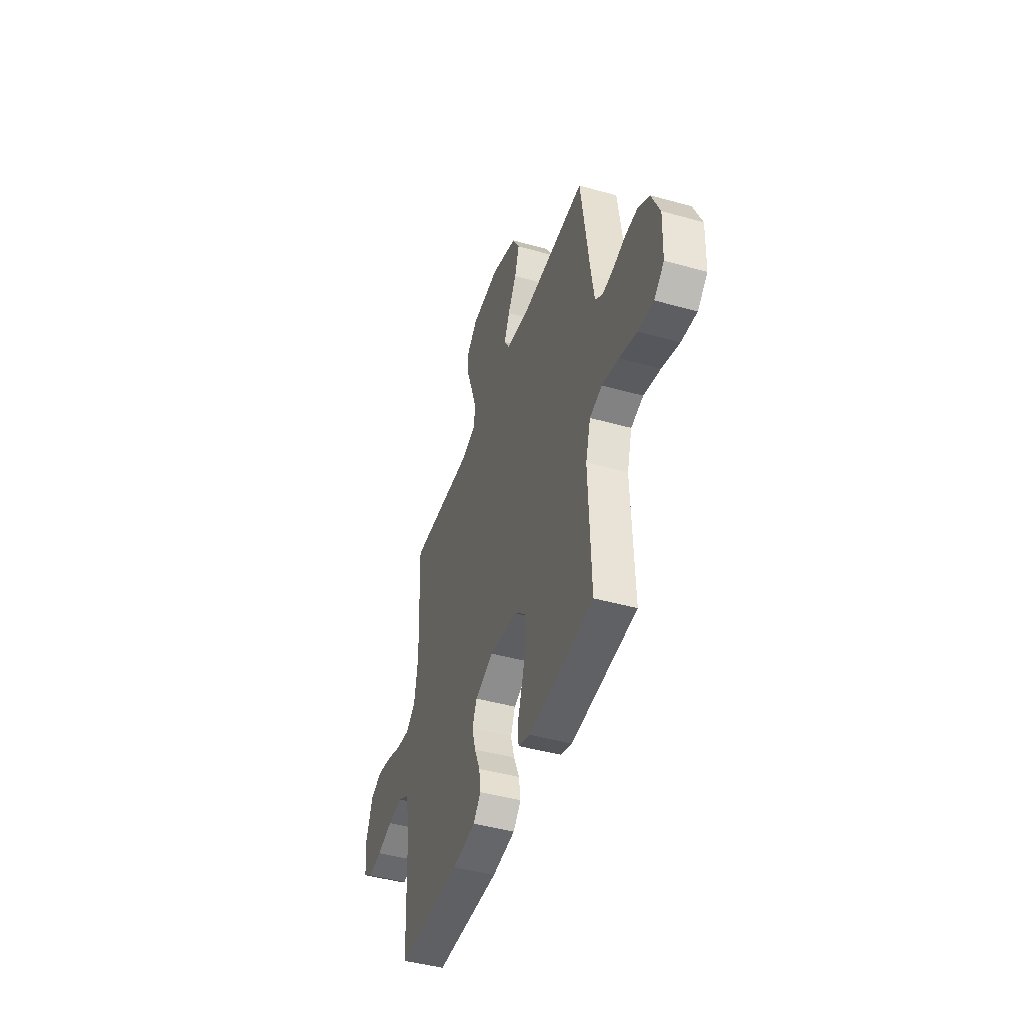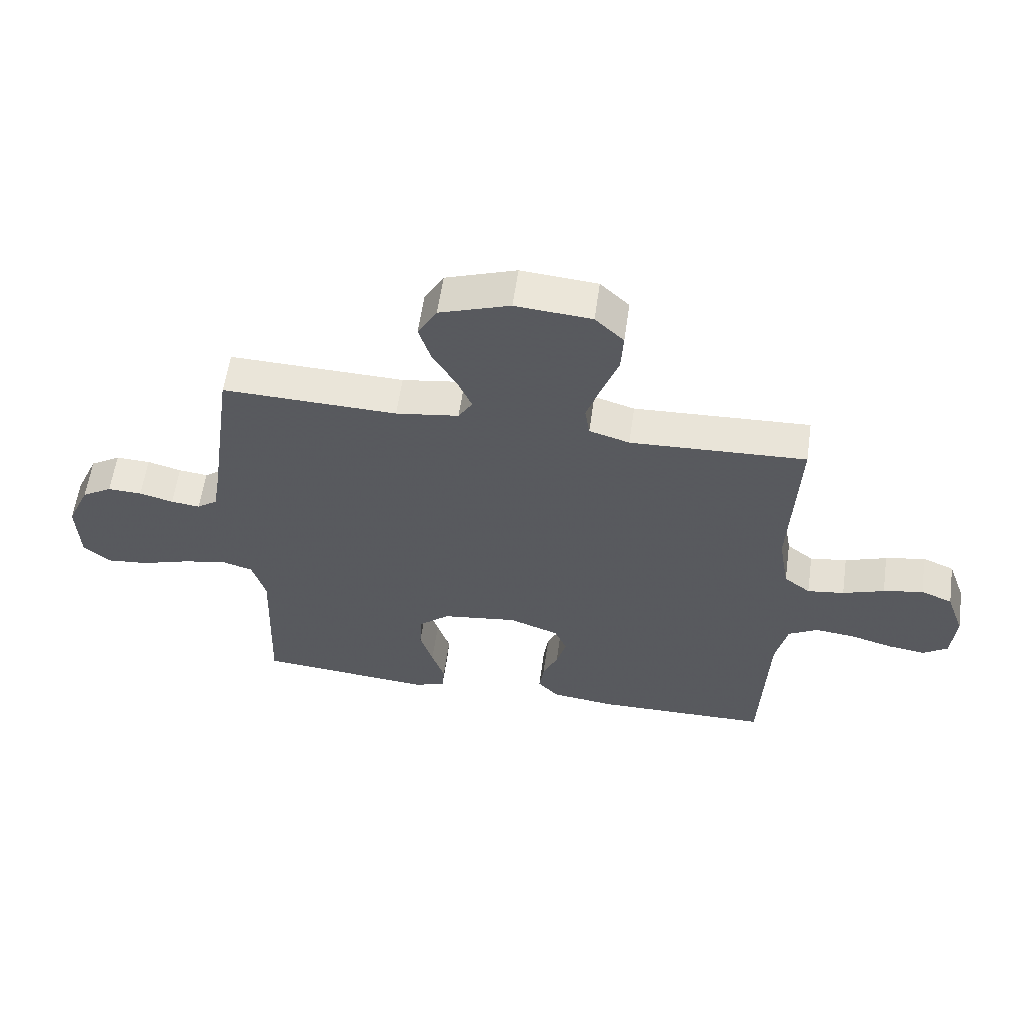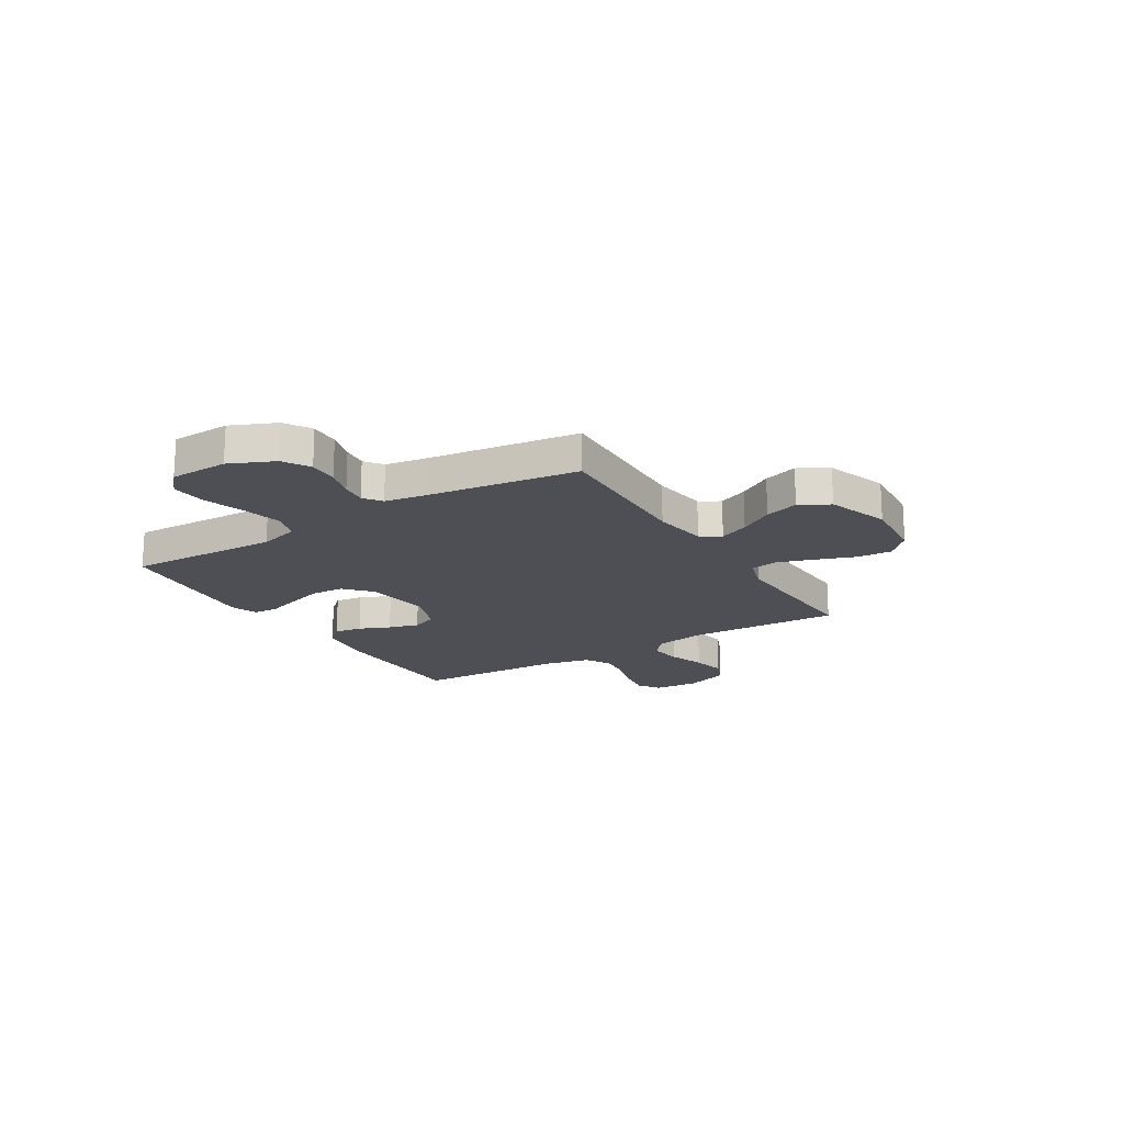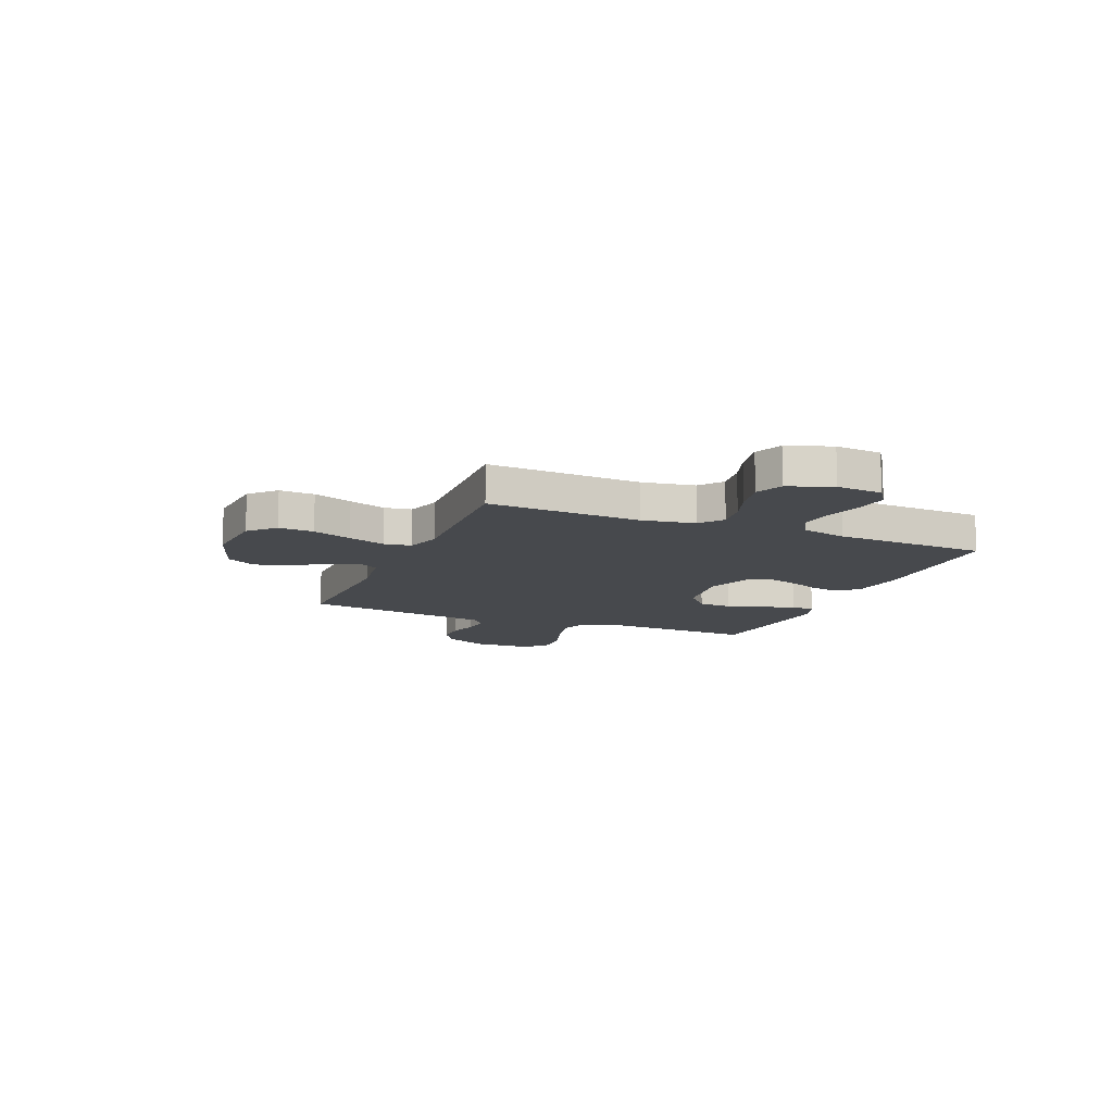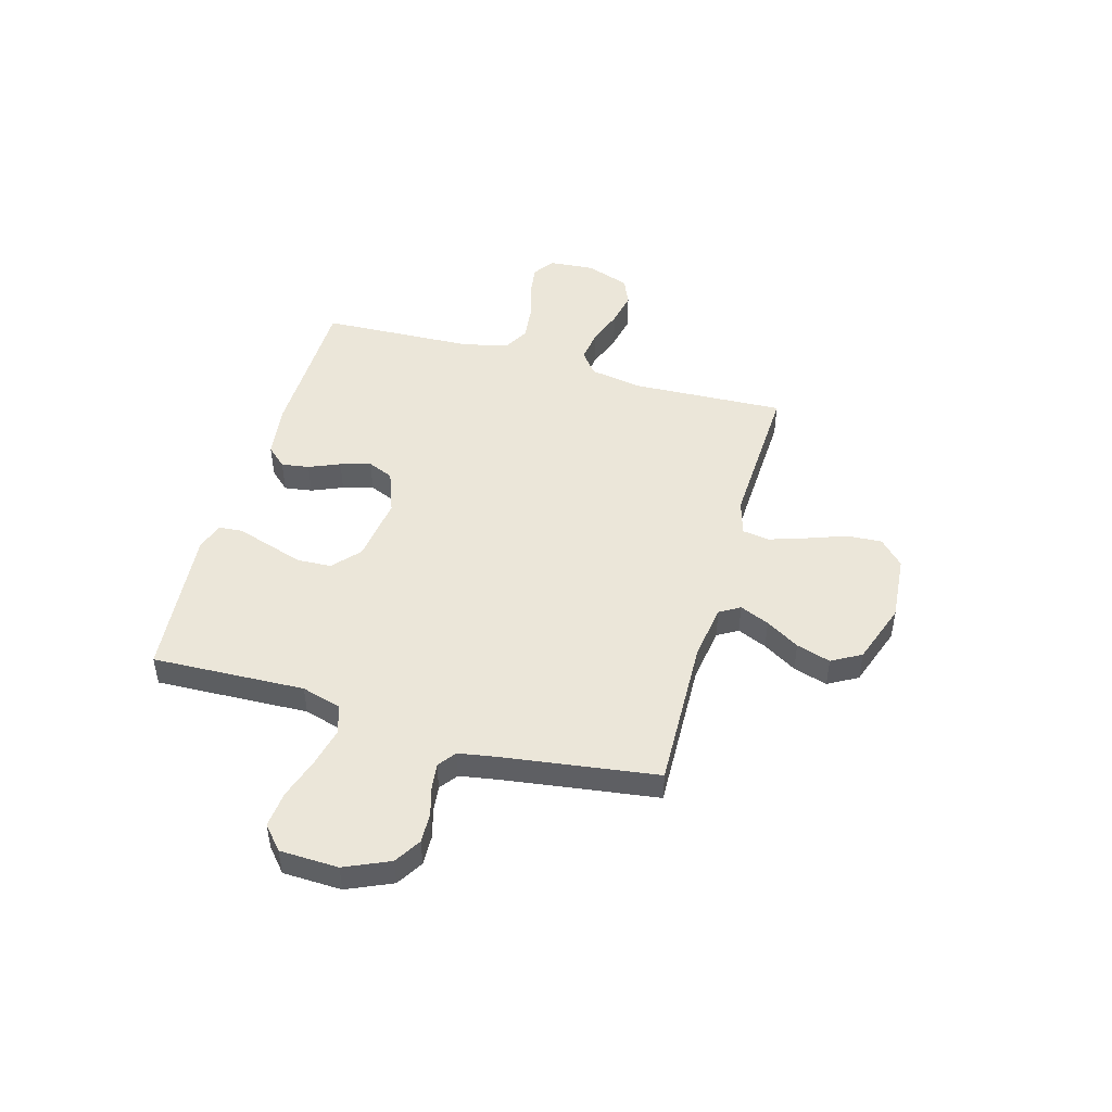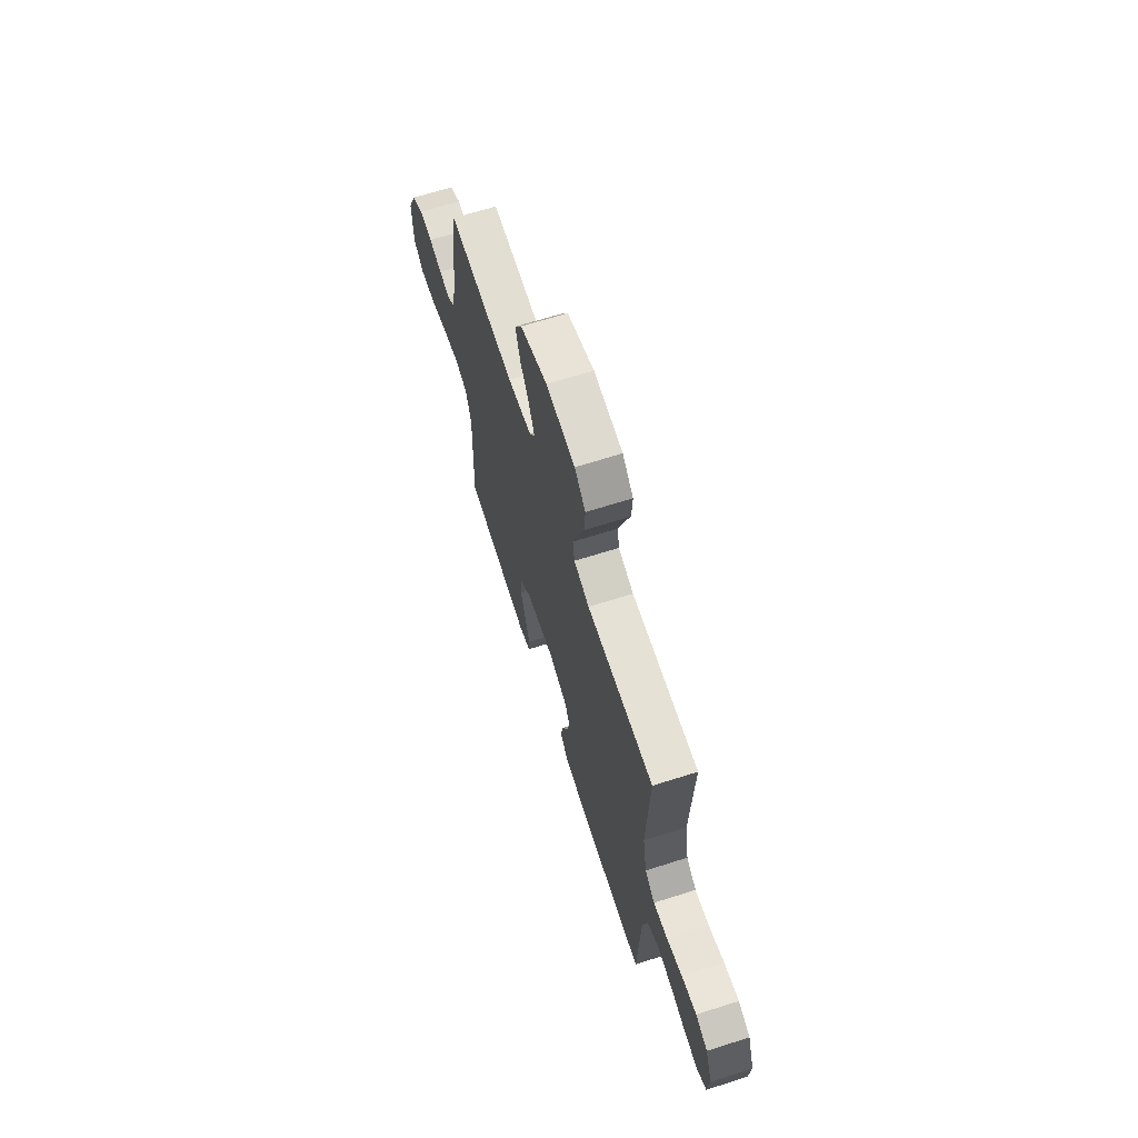
<metadata>
{"format":"obj","ext":"obj","renderer":"f3d","projection":"perspective","resolution":1024,"background":"white","views":[{"elev":-44.7,"azim":-108.1,"up":"+Z"},{"elev":58.8,"azim":8.1,"up":"+Z"},{"elev":-18.3,"azim":-58.4,"up":"+Y"},{"elev":-12.1,"azim":67.3,"up":"+Y"},{"elev":47.7,"azim":-74.2,"up":"+Y"},{"elev":66.4,"azim":72.3,"up":"+Z"}]}
</metadata>
<code>
v 0.5 0.07 0.5
v 0.487 0.07 0.2
v 0.505 0.07 0.096
v 0.55 0.07 0.061
v 0.613 0.07 0.07
v 0.684 0.07 0.095
v 0.752 0.07 0.109
v 0.806 0.07 0.086
v 0.837 0.07 0
v 0.83 0.07 -0.09
v 0.788 0.07 -0.119
v 0.724 0.07 -0.11
v 0.651 0.07 -0.089
v 0.583 0.07 -0.081
v 0.532 0.07 -0.11
v 0.512 0.07 -0.2
v 0.5 0.07 -0.5
v 0.2 0.07 -0.504
v 0.092 0.07 -0.49
v 0.056 0.07 -0.451
v 0.064 0.07 -0.396
v 0.09 0.07 -0.335
v 0.107 0.07 -0.275
v 0.086 0.07 -0.225
v 0 0.07 -0.193
v -0.13 0.07 -0.211
v -0.183 0.07 -0.258
v -0.186 0.07 -0.324
v -0.164 0.07 -0.395
v -0.142 0.07 -0.461
v -0.146 0.07 -0.508
v -0.2 0.07 -0.527
v -0.5 0.07 -0.5
v -0.489 0.07 -0.2
v -0.512 0.07 -0.121
v -0.569 0.07 -0.104
v -0.646 0.07 -0.122
v -0.727 0.07 -0.148
v -0.798 0.07 -0.155
v -0.844 0.07 -0.115
v -0.848 0.07 0
v -0.809 0.07 0.088
v -0.757 0.07 0.12
v -0.698 0.07 0.118
v -0.64 0.07 0.102
v -0.59 0.07 0.096
v -0.555 0.07 0.122
v -0.542 0.07 0.2
v -0.5 0.07 0.5
v -0.2 0.07 0.491
v -0.092 0.07 0.507
v -0.068 0.07 0.547
v -0.093 0.07 0.605
v -0.133 0.07 0.671
v -0.154 0.07 0.738
v -0.121 0.07 0.796
v 0 0.07 0.838
v 0.13 0.07 0.827
v 0.179 0.07 0.78
v 0.175 0.07 0.711
v 0.147 0.07 0.634
v 0.123 0.07 0.561
v 0.131 0.07 0.508
v 0.2 0.07 0.487
v 0.5 0 0.5
v 0.487 0 0.2
v 0.505 0 0.096
v 0.55 0 0.061
v 0.613 0 0.07
v 0.684 0 0.095
v 0.752 0 0.109
v 0.806 0 0.086
v 0.837 0 0
v 0.83 0 -0.09
v 0.788 0 -0.119
v 0.724 0 -0.11
v 0.651 0 -0.089
v 0.583 0 -0.081
v 0.532 0 -0.11
v 0.512 0 -0.2
v 0.5 0 -0.5
v 0.2 0 -0.504
v 0.092 0 -0.49
v 0.056 0 -0.451
v 0.064 0 -0.396
v 0.09 0 -0.335
v 0.107 0 -0.275
v 0.086 0 -0.225
v 0 0 -0.193
v -0.13 0 -0.211
v -0.183 0 -0.258
v -0.186 0 -0.324
v -0.164 0 -0.395
v -0.142 0 -0.461
v -0.146 0 -0.508
v -0.2 0 -0.527
v -0.5 0 -0.5
v -0.489 0 -0.2
v -0.512 0 -0.121
v -0.569 0 -0.104
v -0.646 0 -0.122
v -0.727 0 -0.148
v -0.798 0 -0.155
v -0.844 0 -0.115
v -0.848 0 0
v -0.809 0 0.088
v -0.757 0 0.12
v -0.698 0 0.118
v -0.64 0 0.102
v -0.59 0 0.096
v -0.555 0 0.122
v -0.542 0 0.2
v -0.5 0 0.5
v -0.2 0 0.491
v -0.092 0 0.507
v -0.068 0 0.547
v -0.093 0 0.605
v -0.133 0 0.671
v -0.154 0 0.738
v -0.121 0 0.796
v 0 0 0.838
v 0.13 0 0.827
v 0.179 0 0.78
v 0.175 0 0.711
v 0.147 0 0.634
v 0.123 0 0.561
v 0.131 0 0.508
v 0.2 0 0.487
f 58 59 60 61
f 58 61 62
f 57 58 62
f 56 57 62 63
f 53 54 55 56
f 52 53 56 63
f 48 49 50
f 47 48 50 51
f 42 43 44 45
f 42 45 46
f 41 42 46
f 40 41 46
f 37 38 39 40
f 36 37 40 46
f 35 36 46 47
f 31 32 33 34
f 29 30 31 34
f 28 29 34 35
f 27 28 35 47
f 19 20 21 22
f 19 22 23
f 16 17 18 19
f 15 16 19 23
f 14 15 23 24
f 10 11 12 13
f 10 13 14
f 9 10 14
f 5 6 7 8
f 4 5 8 9
f 64 1 2
f 64 2 3
f 51 52 63 64
f 51 64 3
f 26 27 47 51
f 25 26 51 3
f 24 25 3 4
f 4 9 14 24
f 125 124 123 122
f 126 125 122
f 126 122 121
f 127 126 121 120
f 120 119 118 117
f 127 120 117 116
f 114 113 112
f 115 114 112 111
f 109 108 107 106
f 110 109 106
f 110 106 105
f 110 105 104
f 104 103 102 101
f 110 104 101 100
f 111 110 100 99
f 98 97 96 95
f 98 95 94 93
f 99 98 93 92
f 111 99 92 91
f 86 85 84 83
f 87 86 83
f 83 82 81 80
f 87 83 80 79
f 88 87 79 78
f 77 76 75 74
f 78 77 74
f 78 74 73
f 72 71 70 69
f 73 72 69 68
f 66 65 128
f 67 66 128
f 128 127 116 115
f 67 128 115
f 115 111 91 90
f 67 115 90 89
f 68 67 89 88
f 88 78 73 68
f 1 65 66 2
f 2 66 67 3
f 3 67 68 4
f 4 68 69 5
f 5 69 70 6
f 6 70 71 7
f 7 71 72 8
f 8 72 73 9
f 9 73 74 10
f 10 74 75 11
f 11 75 76 12
f 12 76 77 13
f 13 77 78 14
f 14 78 79 15
f 15 79 80 16
f 16 80 81 17
f 17 81 82 18
f 18 82 83 19
f 19 83 84 20
f 20 84 85 21
f 21 85 86 22
f 22 86 87 23
f 23 87 88 24
f 24 88 89 25
f 25 89 90 26
f 26 90 91 27
f 27 91 92 28
f 28 92 93 29
f 29 93 94 30
f 30 94 95 31
f 31 95 96 32
f 32 96 97 33
f 33 97 98 34
f 34 98 99 35
f 35 99 100 36
f 36 100 101 37
f 37 101 102 38
f 38 102 103 39
f 39 103 104 40
f 40 104 105 41
f 41 105 106 42
f 42 106 107 43
f 43 107 108 44
f 44 108 109 45
f 45 109 110 46
f 46 110 111 47
f 47 111 112 48
f 48 112 113 49
f 49 113 114 50
f 50 114 115 51
f 51 115 116 52
f 52 116 117 53
f 53 117 118 54
f 54 118 119 55
f 55 119 120 56
f 56 120 121 57
f 57 121 122 58
f 58 122 123 59
f 59 123 124 60
f 60 124 125 61
f 61 125 126 62
f 62 126 127 63
f 63 127 128 64
f 64 128 65 1

</code>
